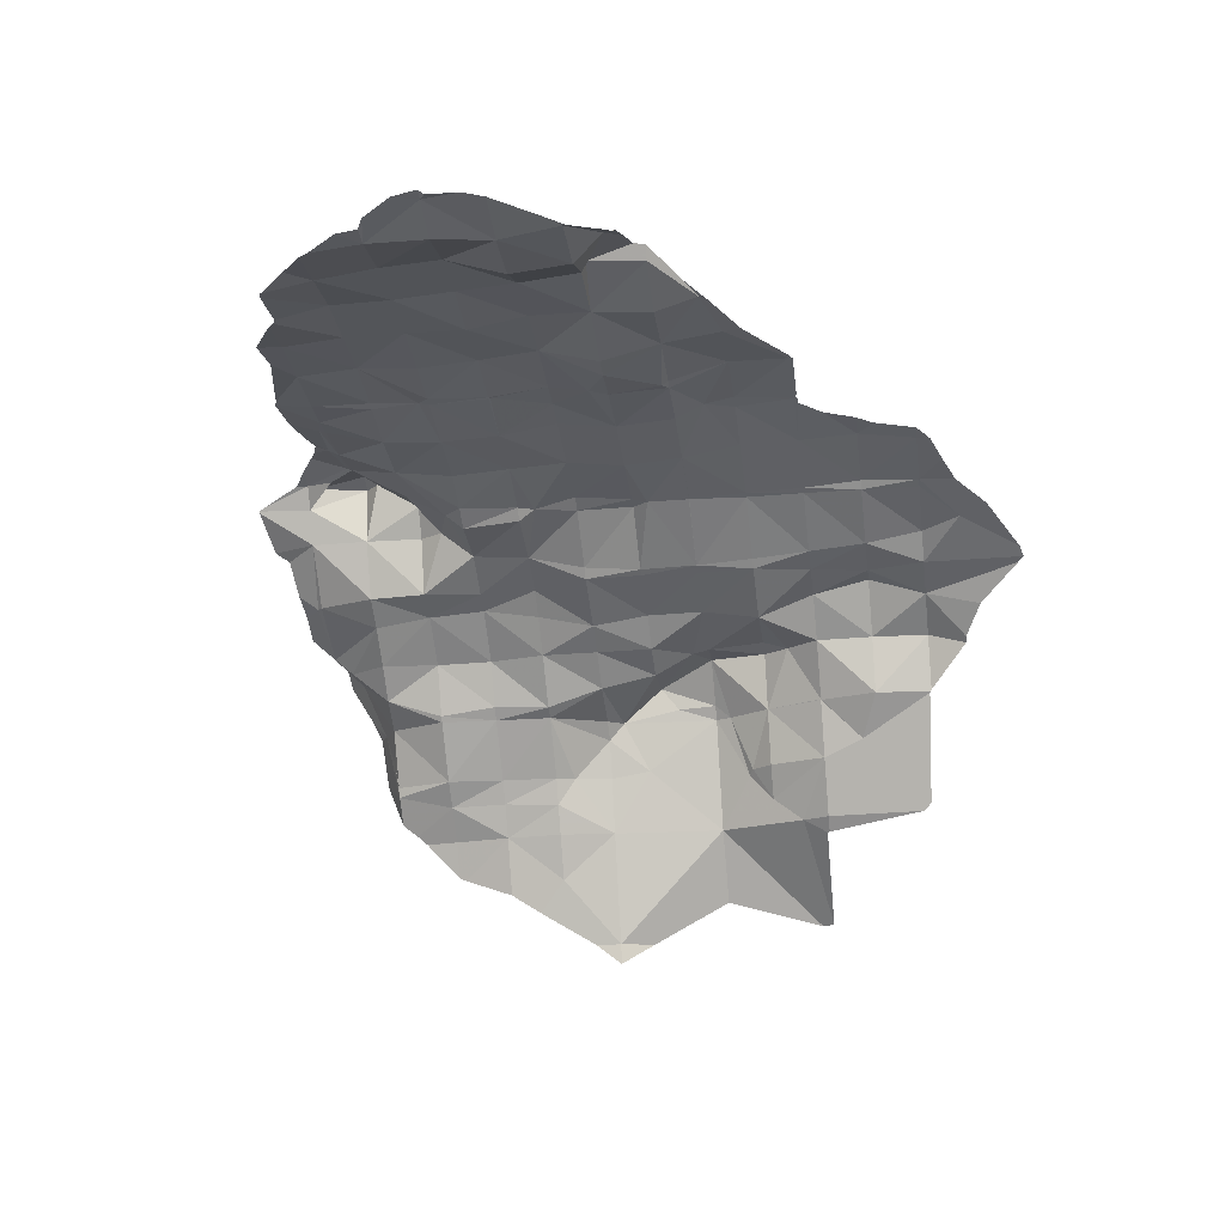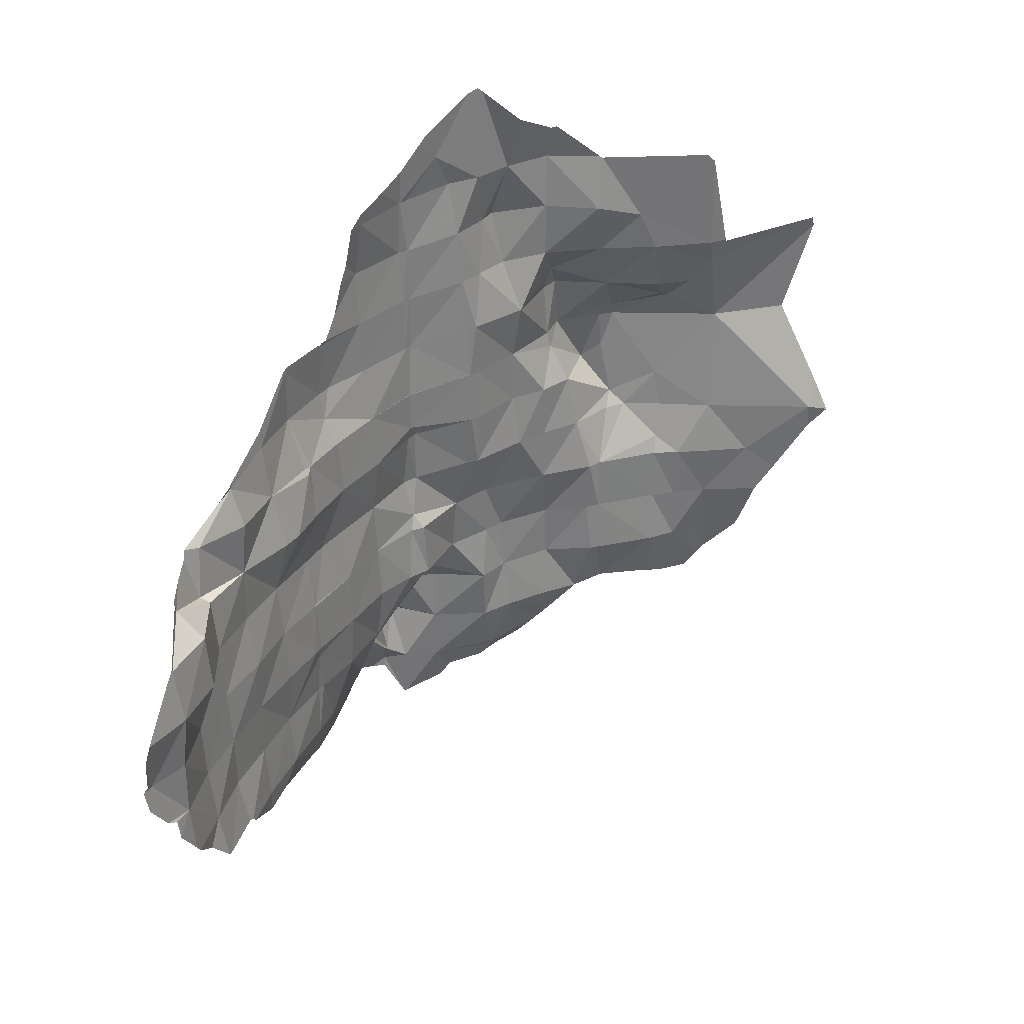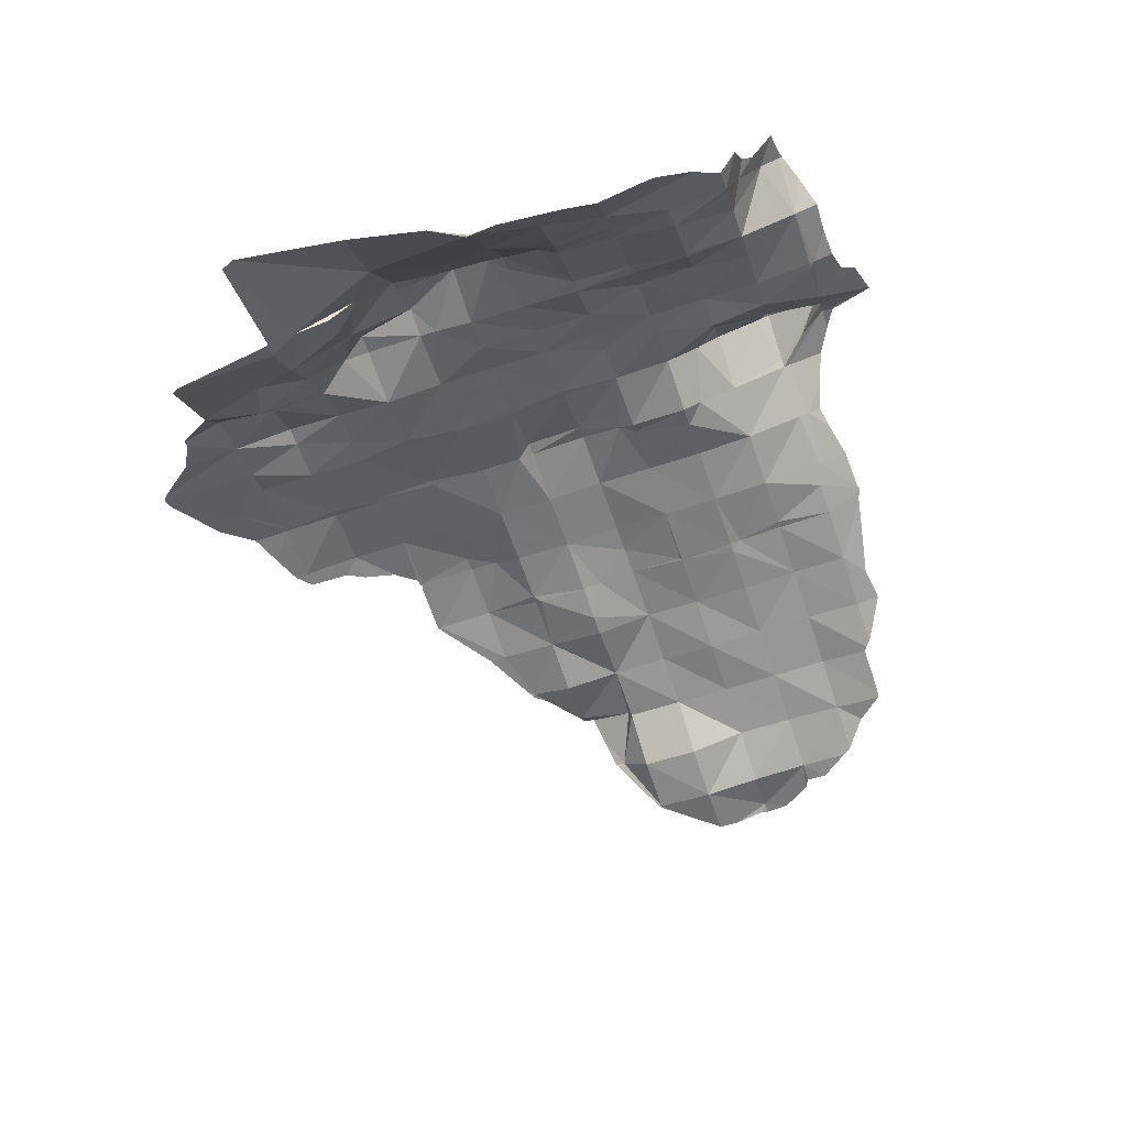
<metadata>
{"format":"obj","ext":"obj","renderer":"f3d","projection":"perspective","resolution":1024,"background":"white","views":[{"elev":-22.5,"azim":98.8,"up":"+Z"},{"elev":35.0,"azim":111.7,"up":"+Y"},{"elev":-69.8,"azim":-70.3,"up":"+Z"}]}
</metadata>
<code>
v -1.865 -0.3016 0.5371
v -1.854 -0.5492 0.5782
v -1.742 -0.2992 0.5673
v -1.842 -0.3035 0.7313
v -1.935 -0.3038 0.5904
v -1.861 -0.2375 0.5822
v 1.292 -0.6741 1.074
v 1.292 -0.6607 1.079
v 1.306 -0.6738 1.077
v 1.742 -0.6648 1.151
v 1.736 -0.2281 1.194
v 2.182 -0.6549 1.155
v -2.257 -1.856 -1.148
v -2.223 -1.6 -1.15
v -2.009 -1.598 -0.9213
v -2.211 -1.926 -1.089
v 0.3629 1.055 1.022
v 0.3536 1.492 1.033
v 0.7116 1.061 1.167
v 2.181 -0.2185 1.232
v 2.17 0.2186 1.232
v 2.622 -0.2086 1.241
v -1.524 2.341 -0.2987
v -1.378 2.339 0.1099
v -1.439 1.906 -0.3276
v -1.527 2.333 -0.3127
v 0.8423 -0.6833 0.995
v 0.84 -0.2468 1.064
v 1.07 -0.2422 1.11
v -1.986 -2.036 -0.8219
v -2.154 -2.038 -1.007
v 0.4188 -1.567 0.9576
v 0.4021 -1.13 0.9067
v 0.8503 -1.12 0.9727
v 0.7908 1.5 1.161
v 0.4757 2.062 1.075
v 0.3462 1.929 1.06
v 0.3286 2.367 1.002
v 0.4429 2.369 1.029
v 2.617 0.2281 1.286
v -1.331 1.903 0.09977
v 2.194 -1.092 1.161
v 2.636 -1.082 1.176
v 0.8637 -1.558 0.9962
v -1.512 -0.7204 -0.2777
v -1.507 -0.2846 -0.1441
v -1.23 -0.7183 0.06093
v 0.5502 1.933 1.091
v -0.09888 1.047 0.8439
v -0.1078 1.484 0.8581
v 2.629 -0.6454 1.209
v 1.713 0.2101 1.086
v -1.073 2.343 0.3349
v 0.0986 -1.135 0.7776
v -0.04838 -1.279 0.7938
v -0.0658 -1.137 0.6775
v -1.247 -0.2814 0.06742
v -0.1142 1.921 0.8927
v -0.1268 2.358 0.8762
v 1.748 -1.102 1.117
v -1.046 1.905 0.4698
v 1.3 -1.111 1.055
v -0.02153 -1.577 0.957
v -1.025 -0.2781 0.2041
v 0.3647 0.6186 0.9492
v 0.824 0.8407 1.151
v 1.551 0.2068 1.057
v 1.264 0.5896 1.095
v 1.715 0.6462 1.191
v 1.378 -1.109 1.064
v -1.569 1.466 -0.3116
v -1.57 1.471 -0.3162
v -1.322 1.466 0.09427
v -1.002 -0.7162 0.2994
v 0.8169 0.6276 1.049
v 0.7511 1.527 1.144
v 0.6234 1.691 1.12
v 1.289 -0.2376 1.137
v 0.8048 1.526 1.16
v -1.608 -0.7218 -0.334
v -1.853 -0.2905 -0.3001
v 1.266 0.6368 1.125
v 0.4496 -2.006 1.126
v -0.09147 0.6099 0.8172
v -0.09145 0.6141 0.8182
v -0.08823 0.61 0.8178
v 1.207 0.6358 1.103
v -1.047 1.469 0.3704
v 0.8869 -1.996 1.101
v 1.304 -1.192 1.072
v 1.276 0.05406 1.088
v 0.01846 -2.017 1.201
v -1.499 -1.158 -0.2564
v -1.323 -1.158 0.06766
v -1.572 1.466 -0.316
v -0.9051 1.908 0.4889
v 1.256 -1.55 1.074
v -2.077 1.025 -0.9558
v -2.104 1.261 -1.135
v -1.764 1.467 -0.7334
v -0.9767 -1.591 0.3372
v -0.9835 -1.154 0.3689
v -0.8285 -1.152 0.4486
v -0.7862 2.348 0.4791
v -1.056 1.033 0.2081
v -0.7785 1.474 0.4693
v -1.915 1.026 -0.7197
v -0.7232 -1.586 0.4315
v 2.204 -1.529 1.156
v -0.6455 1.039 0.4489
v -2.008 1.466 -1.144
v 1.073 -1.991 1.092
v 0.8235 1.063 1.191
v 2.645 -1.519 1.167
v -0.9738 -2.027 0.2727
v -0.7475 -2.024 0.43
v -1.037 0.5954 0.2752
v -1.777 1.023 -0.2959
v 0.8097 1.501 1.165
v -1.577 -1.158 -0.3421
v 1.762 -1.539 1.145
v -0.6502 0.602 0.445
v -0.592 1.914 0.581
v -0.5935 2.35 0.6572
v -0.1685 1.92 0.8408
v 0.3949 -0.6927 0.9355
v 0.3874 -0.2558 0.9612
v -0.5107 -1.147 0.6391
v -0.1935 2.357 0.8482
v -0.5799 1.04 0.505
v -0.5862 1.477 0.541
v -0.146 1.046 0.8292
v -2.043 0.8682 -0.7059
v -0.4798 -1.404 0.8445
v 2.566 -1.957 1.08
v 2.209 -1.966 1.112
v 2.605 -1.917 1.08
v -0.1522 1.483 0.8344
v -1.987 0.6993 -0.2739
v -0.07176 -0.7005 0.7162
v -0.06424 -0.582 0.8028
v 0.008262 -0.6996 0.7929
v -0.4481 -1.588 1.071
v 2.645 -1.895 1.085
v -1.495 -1.594 -0.3126
v -1.318 -1.595 0.06262
v 1.768 -1.976 1.109
v -1.98 -0.2918 -0.42
v -1.967 -0.1719 -0.2852
v -0.06216 -0.265 0.8842
v -1.512 1.216 0.1146
v 3.497 -0.6243 1.104
v 3.482 -0.1868 1.068
v 3.807 -0.6187 1.217
v 1.316 -1.549 1.092
v 3.889 -0.3367 1.193
v 3.863 -0.1793 1.162
v -1.501 1.024 0.1719
v -0.594 -1.589 0.8563
v -0.5728 0.6034 0.4757
v 3.872 -0.5766 1.21
v -1.527 -1.595 -0.3526
v 3.899 -0.6168 1.232
v -0.0375 -2.018 1.225
v -0.4159 -1.92 1.272
v -1.467 -2.033 -0.17
v 1.326 -1.986 1.094
v -1.241 -2.031 0.0489
v -1.648 1.021 0.1289
v -0.555 -2.025 0.8472
v -0.8271 -0.7142 0.4529
v 0.371 0.1818 0.9134
v 0.8234 0.1908 1.014
v 1.268 0.2005 1.051
v -1.716 -2.036 -0.3343
v -0.6132 -0.2717 0.4316
v 3.508 -1.061 1.103
v -1.494 0.5868 0.1348
v -0.4045 -2.028 1.345
v 3.743 -1.015 1.152
v 3.883 -0.7972 1.206
v -0.5369 -2.031 1.285
v -0.08409 0.2908 0.8141
v 3.664 -1.058 1.121
v -1.432 -2.325 0.06889
v -1.971 0.5799 -0.1705
v -1.724 0.5816 0.1336
v 0.4639 -2.19 1.207
v 0.4564 -2.088 1.165
v 0.6245 -2.216 1.188
v -0.07786 0.1725 0.842
v -0.5254 -0.7093 0.6048
v -0.5482 -0.2712 0.5038
v -0.1701 -0.2666 0.8187
v -1.413 -2.474 0.197
v 0.8896 -2.043 1.114
v 0.9032 -2.273 1.18
v 3.069 -0.6353 1.203
v 3.042 -0.1968 1.068
v -0.9455 -2.466 0.4194
v 0.04031 -2.342 1.317
v 0.02141 -2.054 1.218
v 0.2736 -2.252 1.251
v -1.866 -2.337 0.121
v -1.507 0.1516 -0.0564
v -1.495 0.4591 0.1048
v -1.255 0.1557 0.0729
v -0.9024 -2.465 0.4442
v 3.076 -1.072 1.173
v -1.922 -2.147 -0.3107
v -1.835 -2.485 0.3425
v -1.027 0.1583 0.2681
v -0.9411 -2.505 0.4484
v -0.4243 -2.463 1.092
v -0.4046 -2.416 1.266
v -0.1909 -2.238 1.209
v -0.6134 0.1656 0.4361
v -1.942 0.1412 -0.01354
v -0.1583 -2.459 1.299
v -0.3192 -2.463 1.255
v -1.388 -2.662 0.3641
v -1.148 -2.653 0.4719
v -1.625 -2.59 0.3886
v -0.3054 -2.546 1.252
v -1.83 -2.519 0.3774
v -0.5636 0.1664 0.4644
v 3.512 -1.432 1.066
v 3.665 -1.211 1.099
v -0.1776 0.1705 0.8241
v -0.9233 -2.662 0.5648
v -0.55 -2.462 0.8422
v 3.079 -1.509 1.114
v -0.4125 -2.884 1.105
v -0.3986 -2.837 1.127
v 3.469 -1.499 1.065
v -0.7366 -2.702 0.7898
v -0.687 -2.806 0.8552
v -2.031 -0.7238 -0.9297
v -2.01 -0.5809 -0.7246
v -1.939 -0.7242 -0.7345
v 3.08 -1.872 1.043
v 3.249 -1.672 1.094
v -0.419 -2.878 1.093
v -2.018 -1.161 -0.9104
v -1.906 -1.161 -0.743
v 3.021 -1.888 1.047
v 3.499 0.25 1.141
v 3.48 0.2496 1.139
v 3.48 0.271 1.142
v -2.14 -0.7234 -1.151
v -2.223 -0.2881 -1.136
v -2.09 -0.2906 -0.7119
v 3.581 0.1551 1.148
v 3.036 0.2399 1.112
v 3.056 0.447 1.318
v 3.115 0.4806 1.301
v 3.065 0.5037 1.318
v 3.056 0.5219 1.334
v -2.161 -1.161 -1.153
v 2.626 0.2579 1.368
v -1.837 -1.596 -0.7557
v 2.845 0.5546 1.408
v 2.631 0.5831 1.473
v -1.956 -2.037 -0.7458
v 1.27 1.073 1.247
v 1.26 1.51 1.245
v 1.711 1.083 1.253
v 1.71 1.217 1.265
v 1.299 1.511 1.249
v 2.156 0.6561 1.199
v 2.539 0.6625 1.383
v 2.612 0.6629 1.473
v 0.1025 2.544 0.9227
v -0.135 2.63 0.863
v 0.325 2.465 0.9919
v -0.8674 3.068 0.4649
v -1.095 2.763 0.2349
v -0.819 3.112 0.4908
v -0.7362 3.088 0.5401
v -0.4462 2.645 0.6978
v -0.3432 2.851 0.7456
v 0.839 1.524 1.169
v 0.8093 1.51 1.163
v 1.254 1.537 1.243
v 2.149 0.9671 1.299
v 2.107 1.019 1.299
v 2.167 0.9903 1.298
v 2.278 0.8857 1.353
v 1.776 -2.159 1.131
v 1.957 -2.118 1.119
v 2.215 -2.15 1.123
v 1.21 -2.282 1.165
v 1.234 -2.29 1.166
v 1.25 -2.285 1.165
v 1.322 -2.258 1.161
v -2.649 -0.02334 -1.963
v -2.524 -0.284 -1.981
v -2.548 -0.2825 -2.139
v -2.011 2.228 -1.136
v -2.111 1.465 -1.241
v -1.699 1.78 -0.6122
v -1.98 2.286 -1.083
v -1.533 2.328 -0.3194
v -1.347 2.633 0.0123
v -1.298 2.636 0.047
v -2.121 1.448 -1.243
v -2.878 1.339 -1.805
v -2.348 0.5835 -1.112
v -2.715 0.5817 -1.617
v -2.84 1.428 -1.803
v -2.1 0.8361 -0.7418
v -2.044 0.5795 -0.2682
v -2.109 0.02011 -0.6557
v -1.981 0.2822 -0.1844
v -2.529 -0.4823 -1.982
v -2.319 -0.7232 -1.482
v -2.426 -0.9297 -1.721
v -2.358 -1.16 -1.581
v -2.364 -1.544 -1.44
v -2.359 -1.6 -1.414
v -1.895 -2.064 -0.5532
v -2.192 -2.18 -0.6637
v -2.057 -2.217 -0.2951
v -2.007 -2.289 -0.1409
v -2.055 -2.485 0.1783
v -1.894 -2.503 0.3218
f 1 2 3
f 3 2 4
f 2 1 5
f 6 1 3
f 4 6 3
f 5 1 6
f 5 6 4
f 4 2 5
f 7 8 9
f 10 11 12
f 13 14 15
f 15 16 13
f 17 18 19
f 12 11 20
f 20 21 22
f 23 24 25
f 25 26 23
f 27 28 29
f 16 15 30
f 30 31 16
f 32 33 34
f 19 18 35
f 36 37 38
f 38 39 36
f 22 21 40
f 24 41 25
f 42 12 43
f 27 29 8
f 34 44 32
f 45 46 47
f 48 37 36
f 49 50 17
f 43 12 51
f 11 52 21
f 27 8 7
f 41 24 53
f 54 55 56
f 47 46 57
f 17 50 18
f 58 59 38
f 21 20 11
f 60 10 42
f 53 61 41
f 62 7 9
f 63 55 32
f 38 37 58
f 47 57 64
f 65 17 66
f 42 10 12
f 67 68 69
f 9 70 62
f 71 72 73
f 32 55 54
f 64 74 47
f 65 66 75
f 76 18 37
f 37 77 76
f 67 69 52
f 73 72 25
f 9 8 78
f 32 54 33
f 34 27 62
f 66 17 19
f 79 35 18
f 18 76 79
f 80 81 46
f 69 68 82
f 73 25 41
f 9 78 10
f 62 27 7
f 83 32 44
f 77 37 48
f 84 85 86
f 46 45 80
f 82 68 87
f 10 78 11
f 73 41 88
f 44 89 83
f 70 90 62
f 50 58 18
f 86 85 65
f 88 41 61
f 78 91 11
f 78 8 29
f 92 63 32
f 18 58 37
f 65 85 49
f 44 34 90
f 93 45 94
f 95 72 71
f 11 91 67
f 32 83 92
f 70 9 10
f 65 49 17
f 61 53 96
f 44 90 97
f 94 45 47
f 11 67 52
f 98 99 100
f 10 60 70
f 101 102 103
f 96 53 104
f 105 88 106
f 90 34 62
f 98 100 107
f 29 91 78
f 94 47 102
f 103 108 101
f 109 42 43
f 106 110 105
f 88 61 96
f 100 99 111
f 89 44 112
f 102 47 74
f 19 35 113
f 43 114 109
f 115 101 116
f 96 106 88
f 117 105 110
f 112 44 97
f 107 100 118
f 113 35 119
f 120 80 45
f 116 101 108
f 121 60 42
f 110 122 117
f 123 124 125
f 118 100 95
f 45 93 120
f 113 66 19
f 126 127 27
f 56 55 128
f 42 109 121
f 125 124 129
f 130 131 132
f 107 133 98
f 27 127 28
f 128 55 134
f 135 136 109
f 109 137 135
f 132 131 138
f 125 129 59
f 118 139 133
f 140 141 142
f 143 134 63
f 137 109 114
f 114 144 137
f 59 58 125
f 132 138 49
f 133 107 118
f 142 141 126
f 63 134 55
f 145 93 146
f 147 121 136
f 49 138 50
f 96 104 123
f 148 149 81
f 126 141 127
f 146 93 94
f 136 121 109
f 108 103 128
f 123 104 124
f 110 106 131
f 127 141 150
f 73 151 71
f 146 94 101
f 152 153 154
f 108 128 134
f 155 90 121
f 131 130 110
f 131 123 138
f 33 126 34
f 101 94 102
f 156 154 153
f 153 157 156
f 158 151 105
f 108 134 159
f 121 90 70
f 138 123 125
f 34 126 27
f 160 130 132
f 161 154 156
f 162 120 145
f 105 151 73
f 121 70 60
f 159 134 143
f 138 125 50
f 160 132 85
f 56 140 142
f 145 120 93
f 163 154 161
f 105 73 88
f 97 90 155
f 50 125 58
f 160 85 84
f 164 165 63
f 142 54 56
f 166 145 146
f 118 95 71
f 167 155 147
f 164 63 92
f 49 85 132
f 106 96 123
f 146 168 166
f 54 142 126
f 118 71 151
f 147 155 121
f 63 165 143
f 123 131 106
f 122 110 160
f 126 33 54
f 168 146 101
f 118 151 169
f 112 97 167
f 160 110 130
f 116 108 170
f 75 66 87
f 101 115 168
f 74 64 171
f 167 97 155
f 169 151 158
f 170 108 159
f 172 65 173
f 174 68 67
f 175 162 166
f 171 64 176
f 177 152 154
f 178 158 105
f 179 165 164
f 173 65 75
f 170 159 143
f 166 162 145
f 173 75 87
f 180 177 154
f 154 181 180
f 102 74 171
f 105 117 178
f 182 165 179
f 170 143 165
f 86 183 84
f 173 87 174
f 184 177 180
f 171 103 102
f 168 185 166
f 186 139 187
f 170 165 182
f 188 189 190
f 174 87 68
f 191 183 172
f 181 154 163
f 192 193 194
f 187 139 118
f 195 185 115
f 190 189 196
f 196 197 190
f 89 196 83
f 172 183 65
f 67 91 174
f 198 199 153
f 192 194 141
f 187 118 169
f 195 115 200
f 83 196 189
f 201 202 189
f 189 203 201
f 65 183 86
f 153 152 198
f 192 141 140
f 28 173 29
f 115 185 168
f 187 169 178
f 203 189 188
f 83 189 202
f 127 172 173
f 150 141 194
f 51 22 198
f 29 173 91
f 178 169 158
f 166 185 204
f 202 92 83
f 173 28 127
f 198 22 199
f 171 176 192
f 91 173 174
f 166 204 175
f 205 206 207
f 200 115 208
f 150 191 172
f 192 176 193
f 209 198 152
f 175 204 210
f 208 115 116
f 207 206 117
f 172 127 150
f 152 177 209
f 128 192 140
f 211 204 195
f 207 117 212
f 208 213 200
f 140 56 128
f 212 117 122
f 43 51 209
f 195 204 185
f 117 206 178
f 214 215 216
f 179 164 215
f 103 171 192
f 122 217 212
f 209 51 198
f 200 213 195
f 215 164 216
f 218 186 187
f 219 220 202
f 202 201 219
f 192 128 103
f 221 195 213
f 213 222 221
f 64 212 176
f 164 92 216
f 218 187 206
f 179 215 182
f 176 212 217
f 223 195 221
f 92 202 216
f 218 206 205
f 224 220 219
f 225 211 195
f 195 223 225
f 226 160 183
f 202 220 216
f 227 177 228
f 178 206 187
f 226 183 229
f 220 214 216
f 228 177 184
f 183 160 84
f 46 205 57
f 222 213 230
f 208 116 231
f 57 205 207
f 229 183 191
f 231 116 170
f 57 207 64
f 217 122 160
f 231 170 214
f 64 207 212
f 160 226 217
f 214 170 182
f 81 149 46
f 214 182 215
f 193 226 229
f 46 149 205
f 232 209 177
f 229 194 193
f 205 149 218
f 233 214 220
f 220 234 233
f 235 232 177
f 177 227 235
f 194 229 191
f 234 220 224
f 191 150 194
f 114 43 232
f 230 213 231
f 231 236 230
f 176 217 226
f 232 43 209
f 236 231 237
f 226 193 176
f 238 239 240
f 231 213 208
f 241 232 242
f 240 239 80
f 80 239 148
f 80 148 81
f 242 232 235
f 237 231 243
f 244 238 240
f 243 231 214
f 214 233 243
f 240 245 244
f 144 114 246
f 246 114 232
f 232 241 246
f 245 240 80
f 80 120 245
f 247 248 249
f 12 20 51
f 51 20 22
f 250 251 238
f 238 251 239
f 239 251 252
f 157 153 248
f 248 253 157
f 253 248 247
f 148 239 252
f 254 255 248
f 249 248 255
f 255 256 249
f 256 255 257
f 257 255 258
f 259 250 238
f 238 244 259
f 40 260 255
f 255 254 40
f 15 244 245
f 245 261 15
f 258 255 262
f 262 255 260
f 260 263 262
f 261 245 120
f 120 162 261
f 199 254 153
f 153 254 248
f 30 15 261
f 261 264 30
f 22 40 254
f 254 199 22
f 264 261 175
f 175 261 162
f 265 266 267
f 268 267 266
f 266 269 268
f 14 259 15
f 15 259 244
f 113 119 266
f 266 265 113
f 82 265 69
f 69 265 267
f 87 66 265
f 87 265 82
f 265 66 113
f 21 270 271
f 21 271 260
f 21 260 40
f 263 260 272
f 272 260 271
f 52 69 21
f 21 69 270
f 273 59 274
f 39 38 275
f 275 38 59
f 59 273 275
f 276 53 277
f 278 104 53
f 53 276 278
f 279 280 278
f 278 280 104
f 281 280 279
f 274 59 280
f 280 281 274
f 59 129 280
f 129 124 280
f 124 104 280
f 112 196 89
f 282 119 283
f 269 266 284
f 284 266 282
f 282 266 119
f 283 119 79
f 79 119 35
f 69 267 285
f 286 285 267
f 267 268 286
f 287 285 286
f 288 285 287
f 272 271 285
f 285 288 272
f 271 270 285
f 270 69 285
f 289 147 290
f 290 147 136
f 136 291 290
f 291 136 135
f 197 196 292
f 292 196 293
f 293 196 112
f 293 112 167
f 167 294 293
f 294 167 147
f 147 295 294
f 295 147 289
f 296 297 298
f 299 111 300
f 100 111 301
f 302 301 299
f 299 301 111
f 303 301 302
f 26 25 301
f 301 303 26
f 25 72 301
f 72 95 301
f 95 100 301
f 304 24 23
f 277 53 305
f 305 53 24
f 24 304 305
f 300 111 99
f 99 306 300
f 307 308 309
f 310 99 308
f 308 307 310
f 306 99 310
f 308 99 311
f 99 98 311
f 98 133 311
f 133 139 311
f 139 312 311
f 312 308 311
f 309 308 297
f 297 296 309
f 308 251 297
f 252 251 313
f 251 308 313
f 308 312 313
f 312 149 313
f 149 148 313
f 148 252 313
f 312 139 186
f 218 149 314
f 149 312 314
f 312 186 314
f 186 218 314
f 298 297 315
f 315 297 316
f 316 317 315
f 297 251 316
f 251 250 316
f 250 259 316
f 317 316 259
f 259 318 317
f 318 259 319
f 319 259 14
f 14 320 319
f 320 14 13
f 175 210 321
f 210 30 321
f 30 264 321
f 264 175 321
f 322 30 210
f 210 323 322
f 31 30 322
f 323 210 324
f 324 210 204
f 204 325 324
f 325 204 211
f 211 326 325
f 326 211 225

</code>
